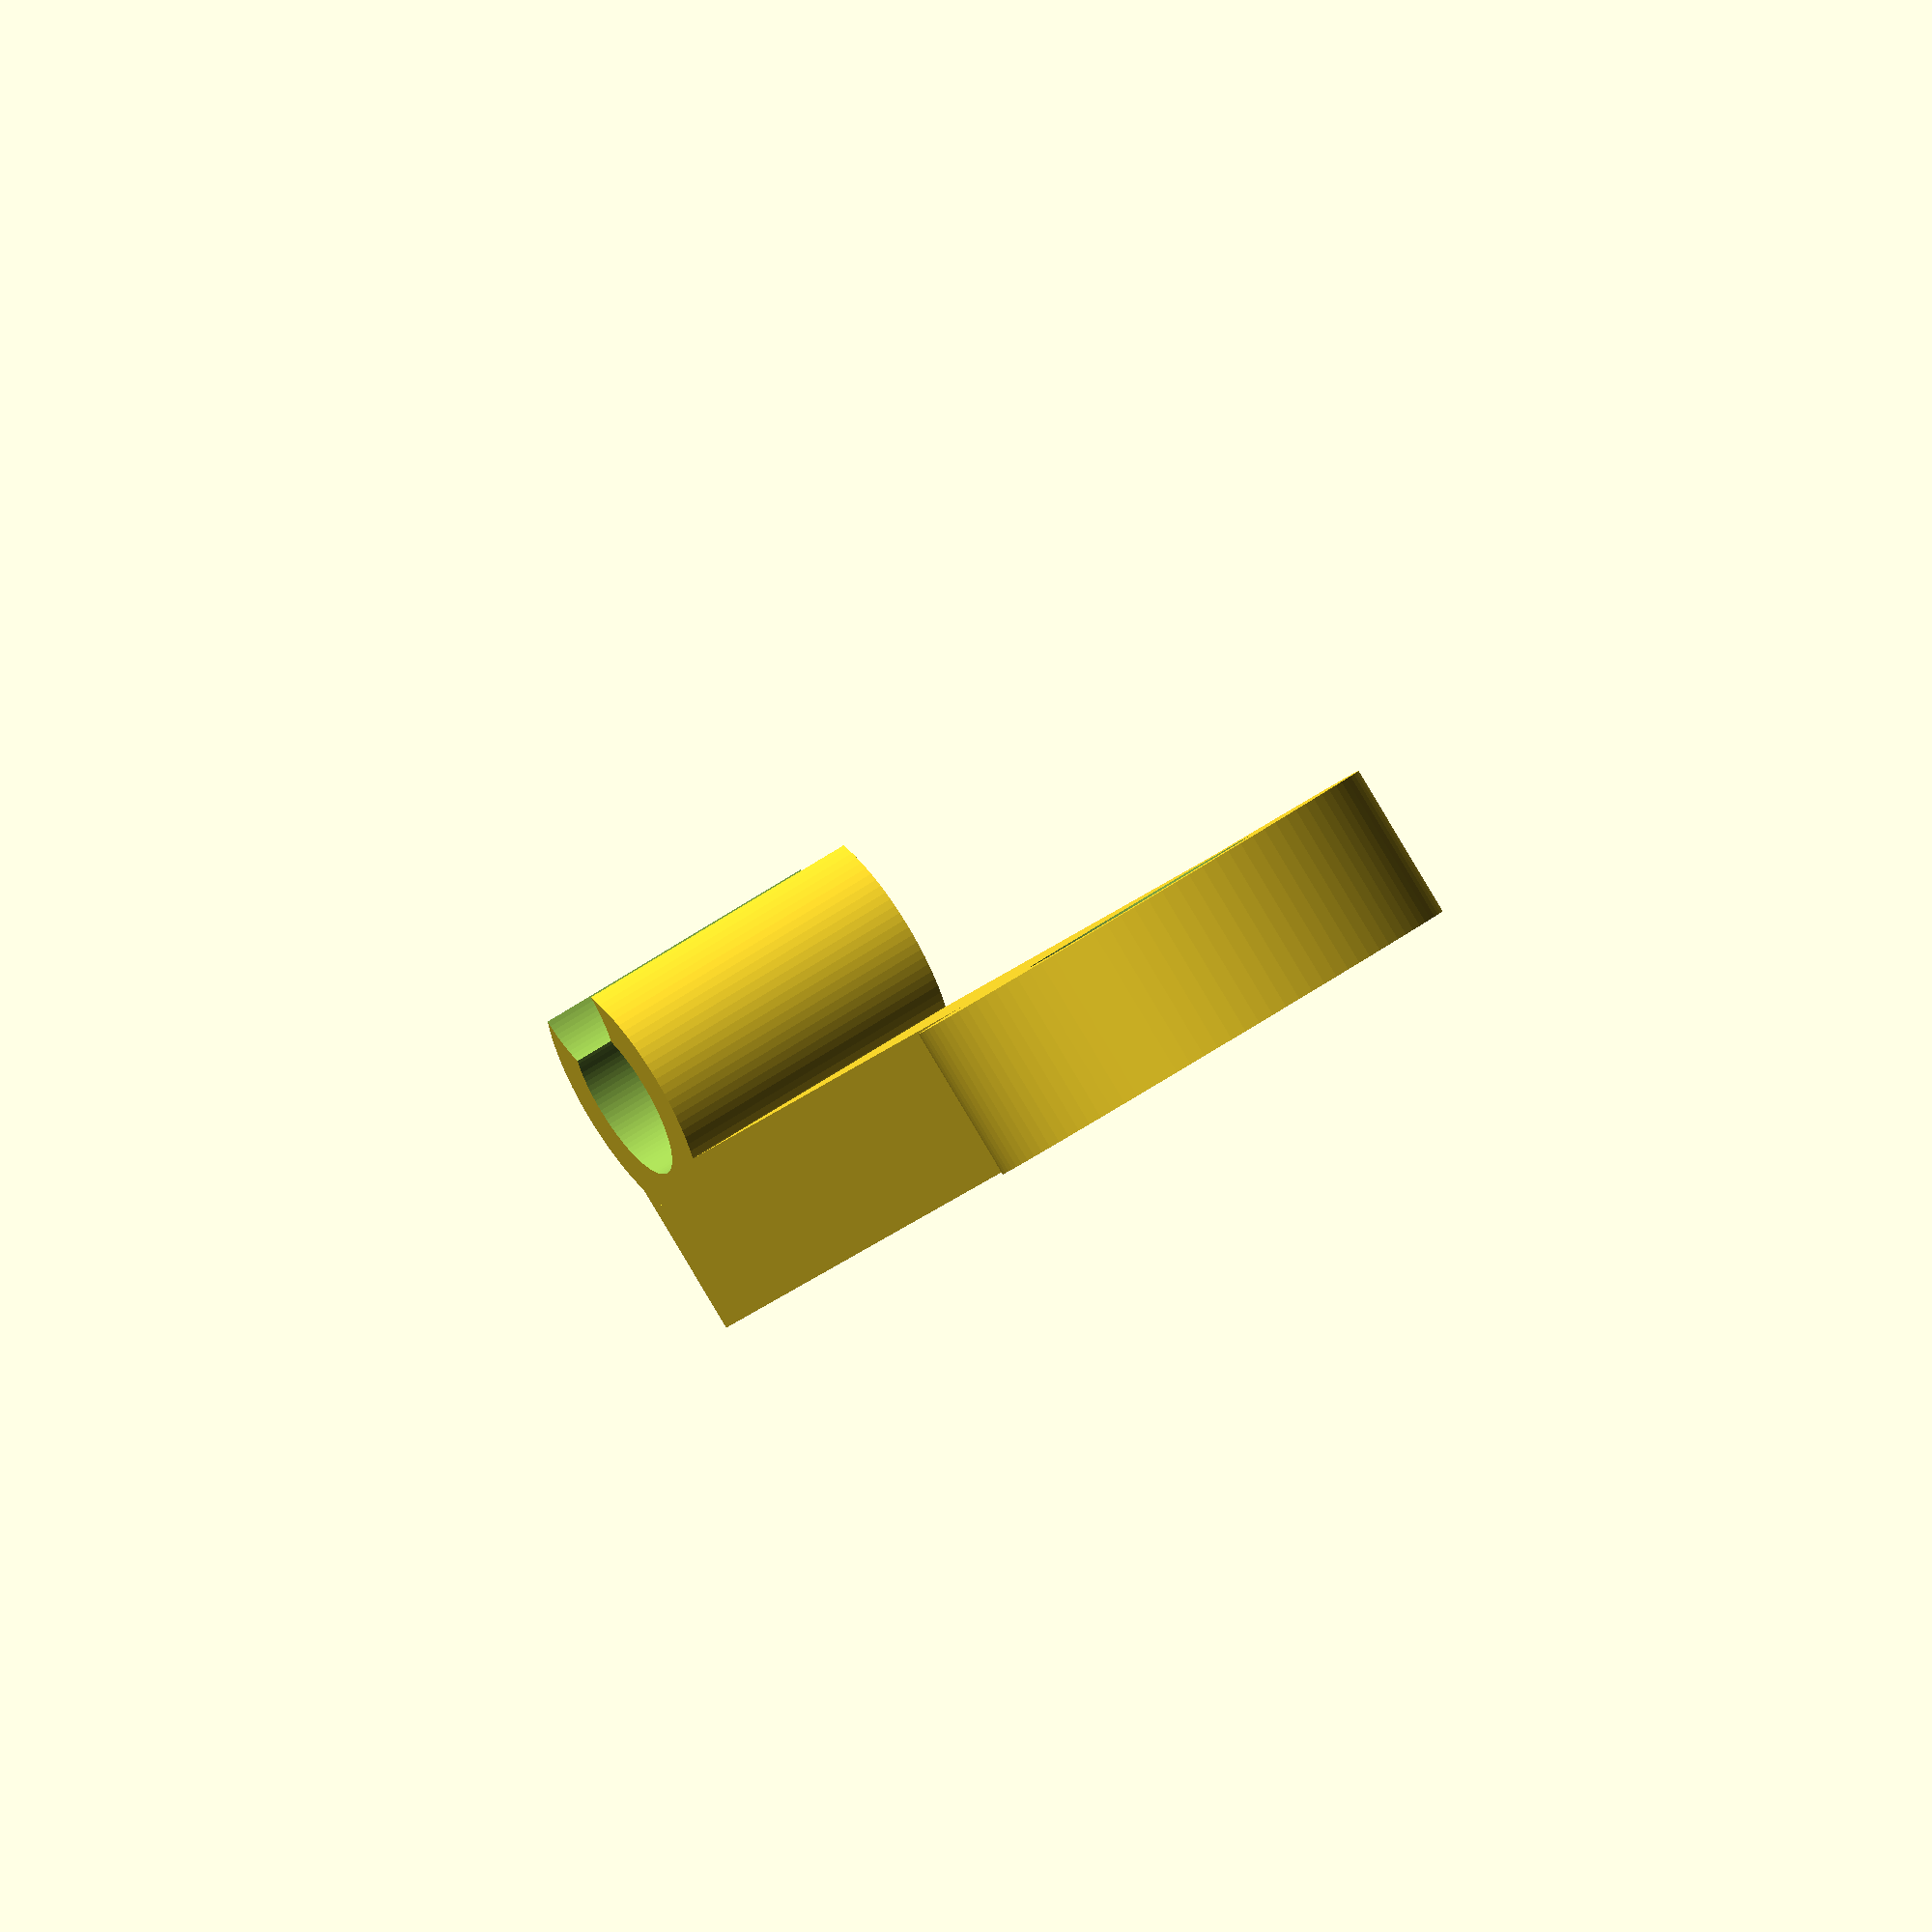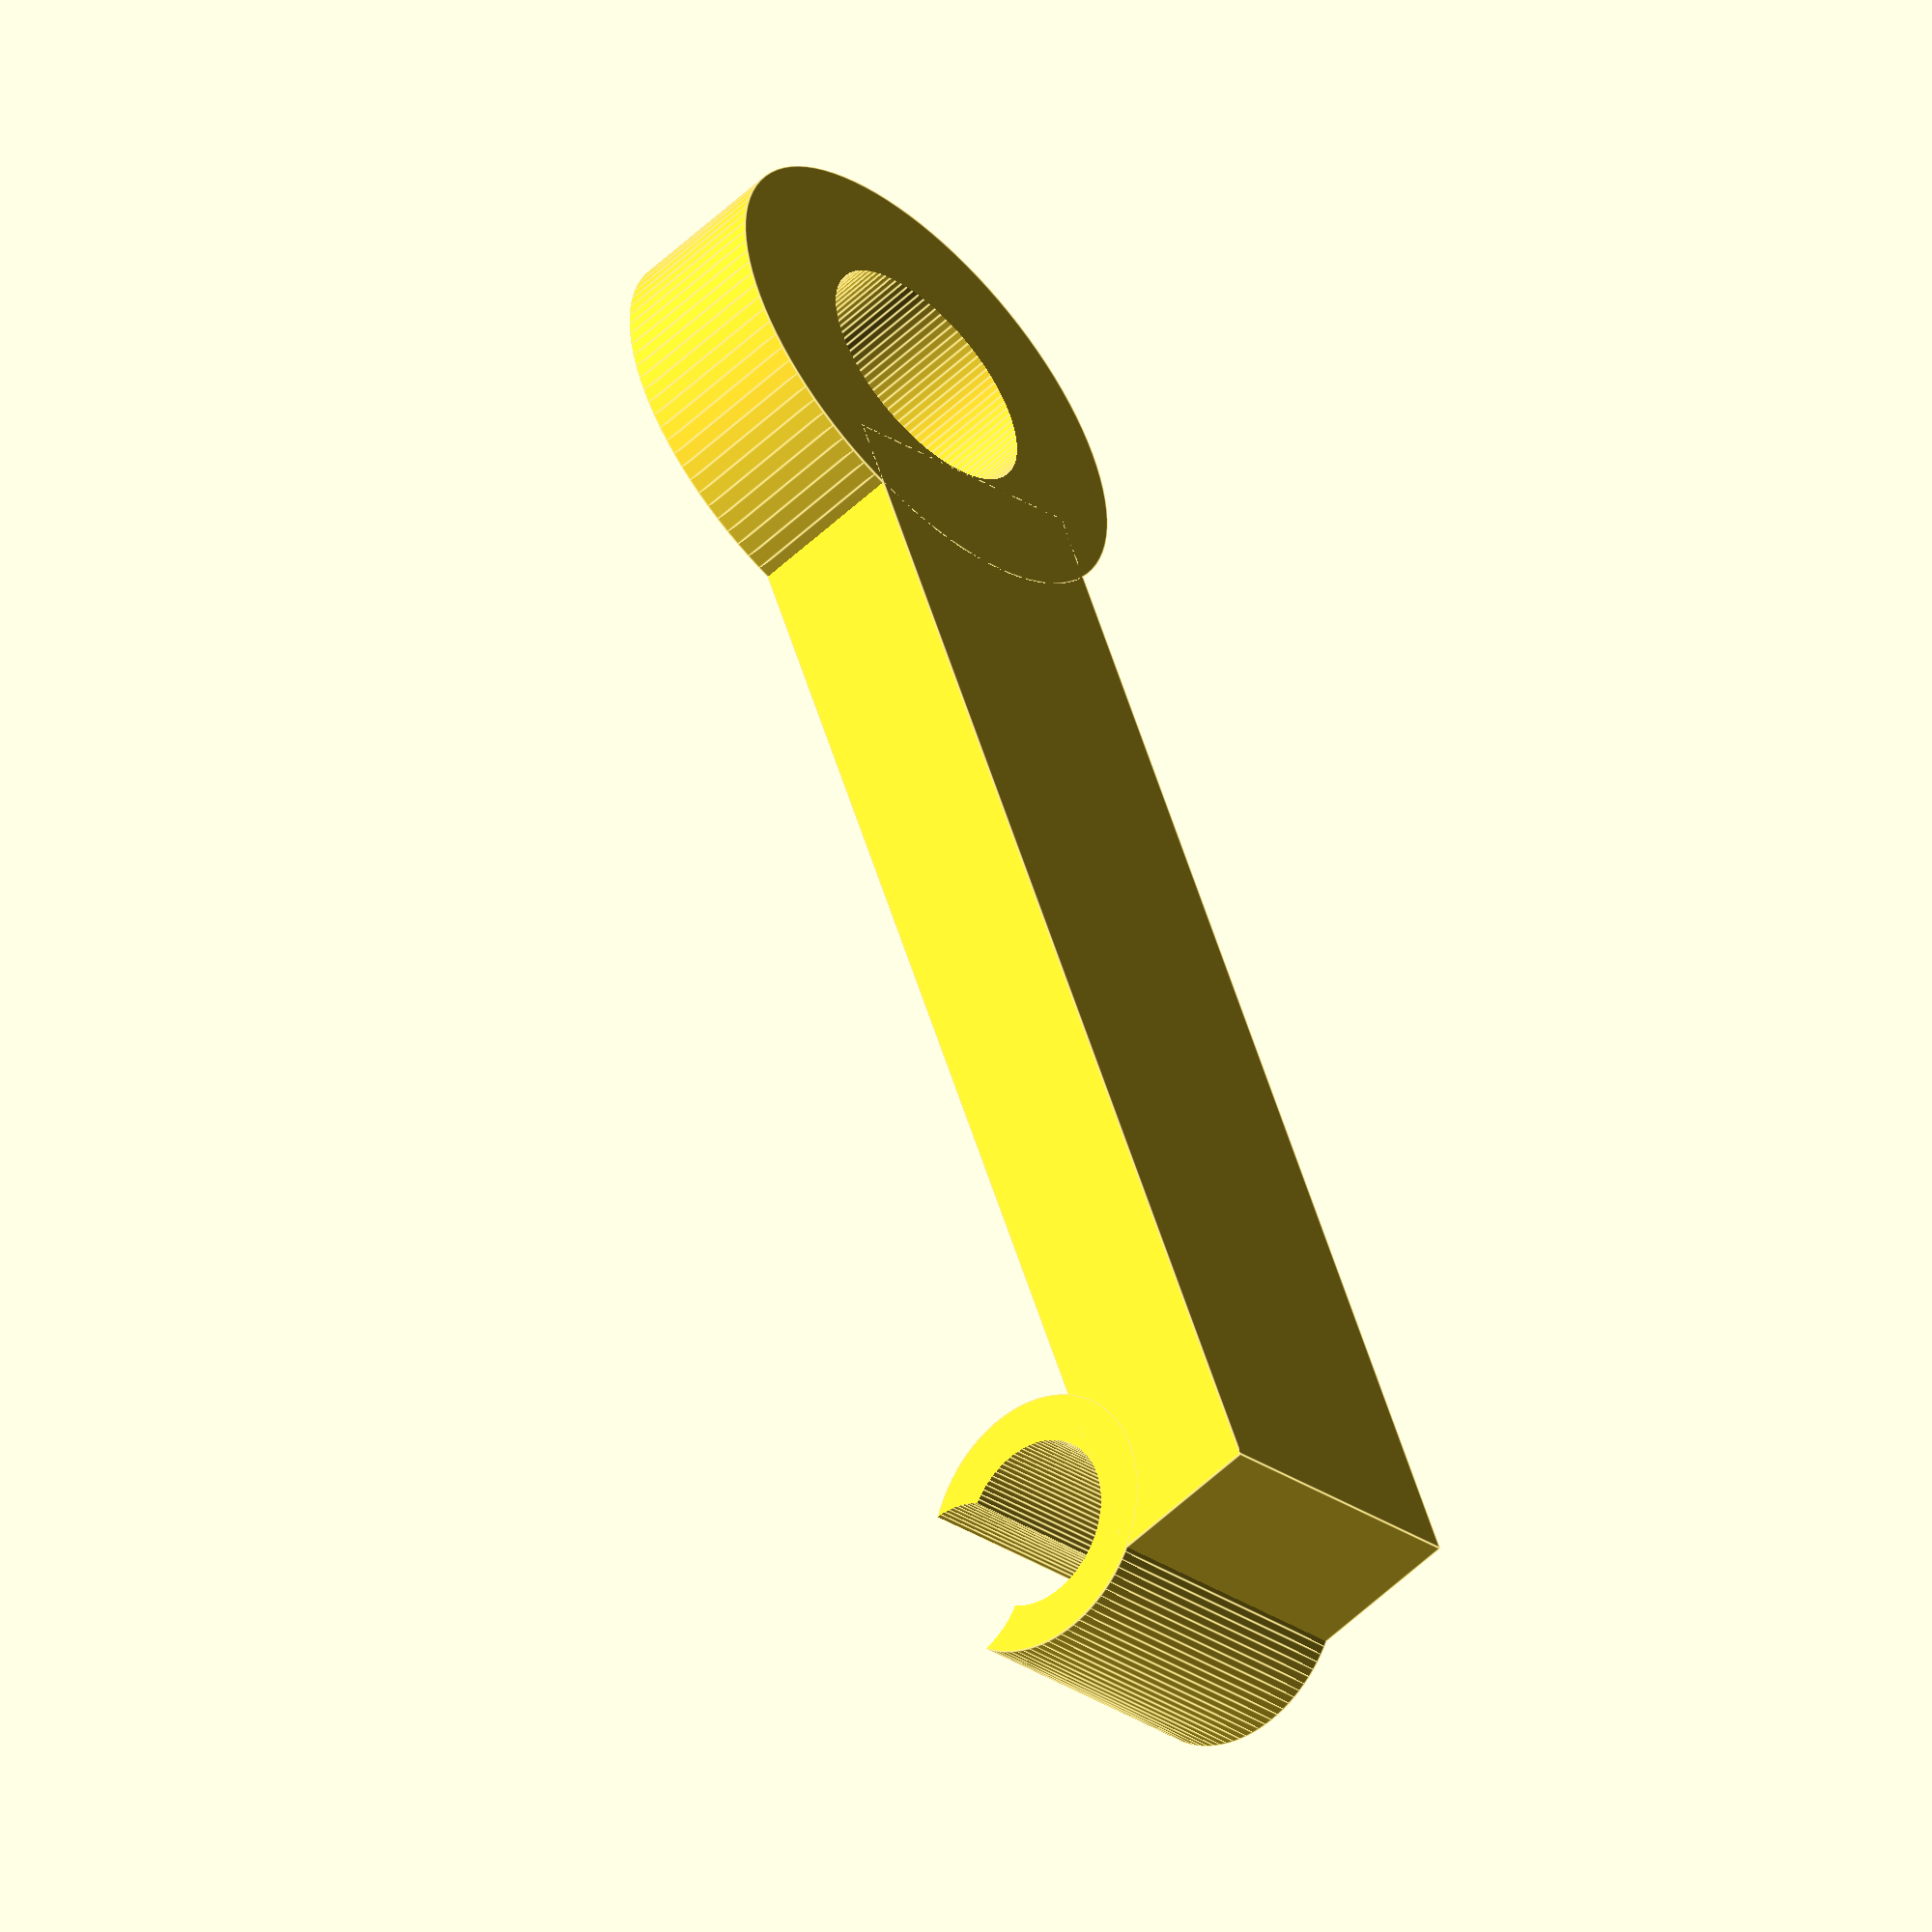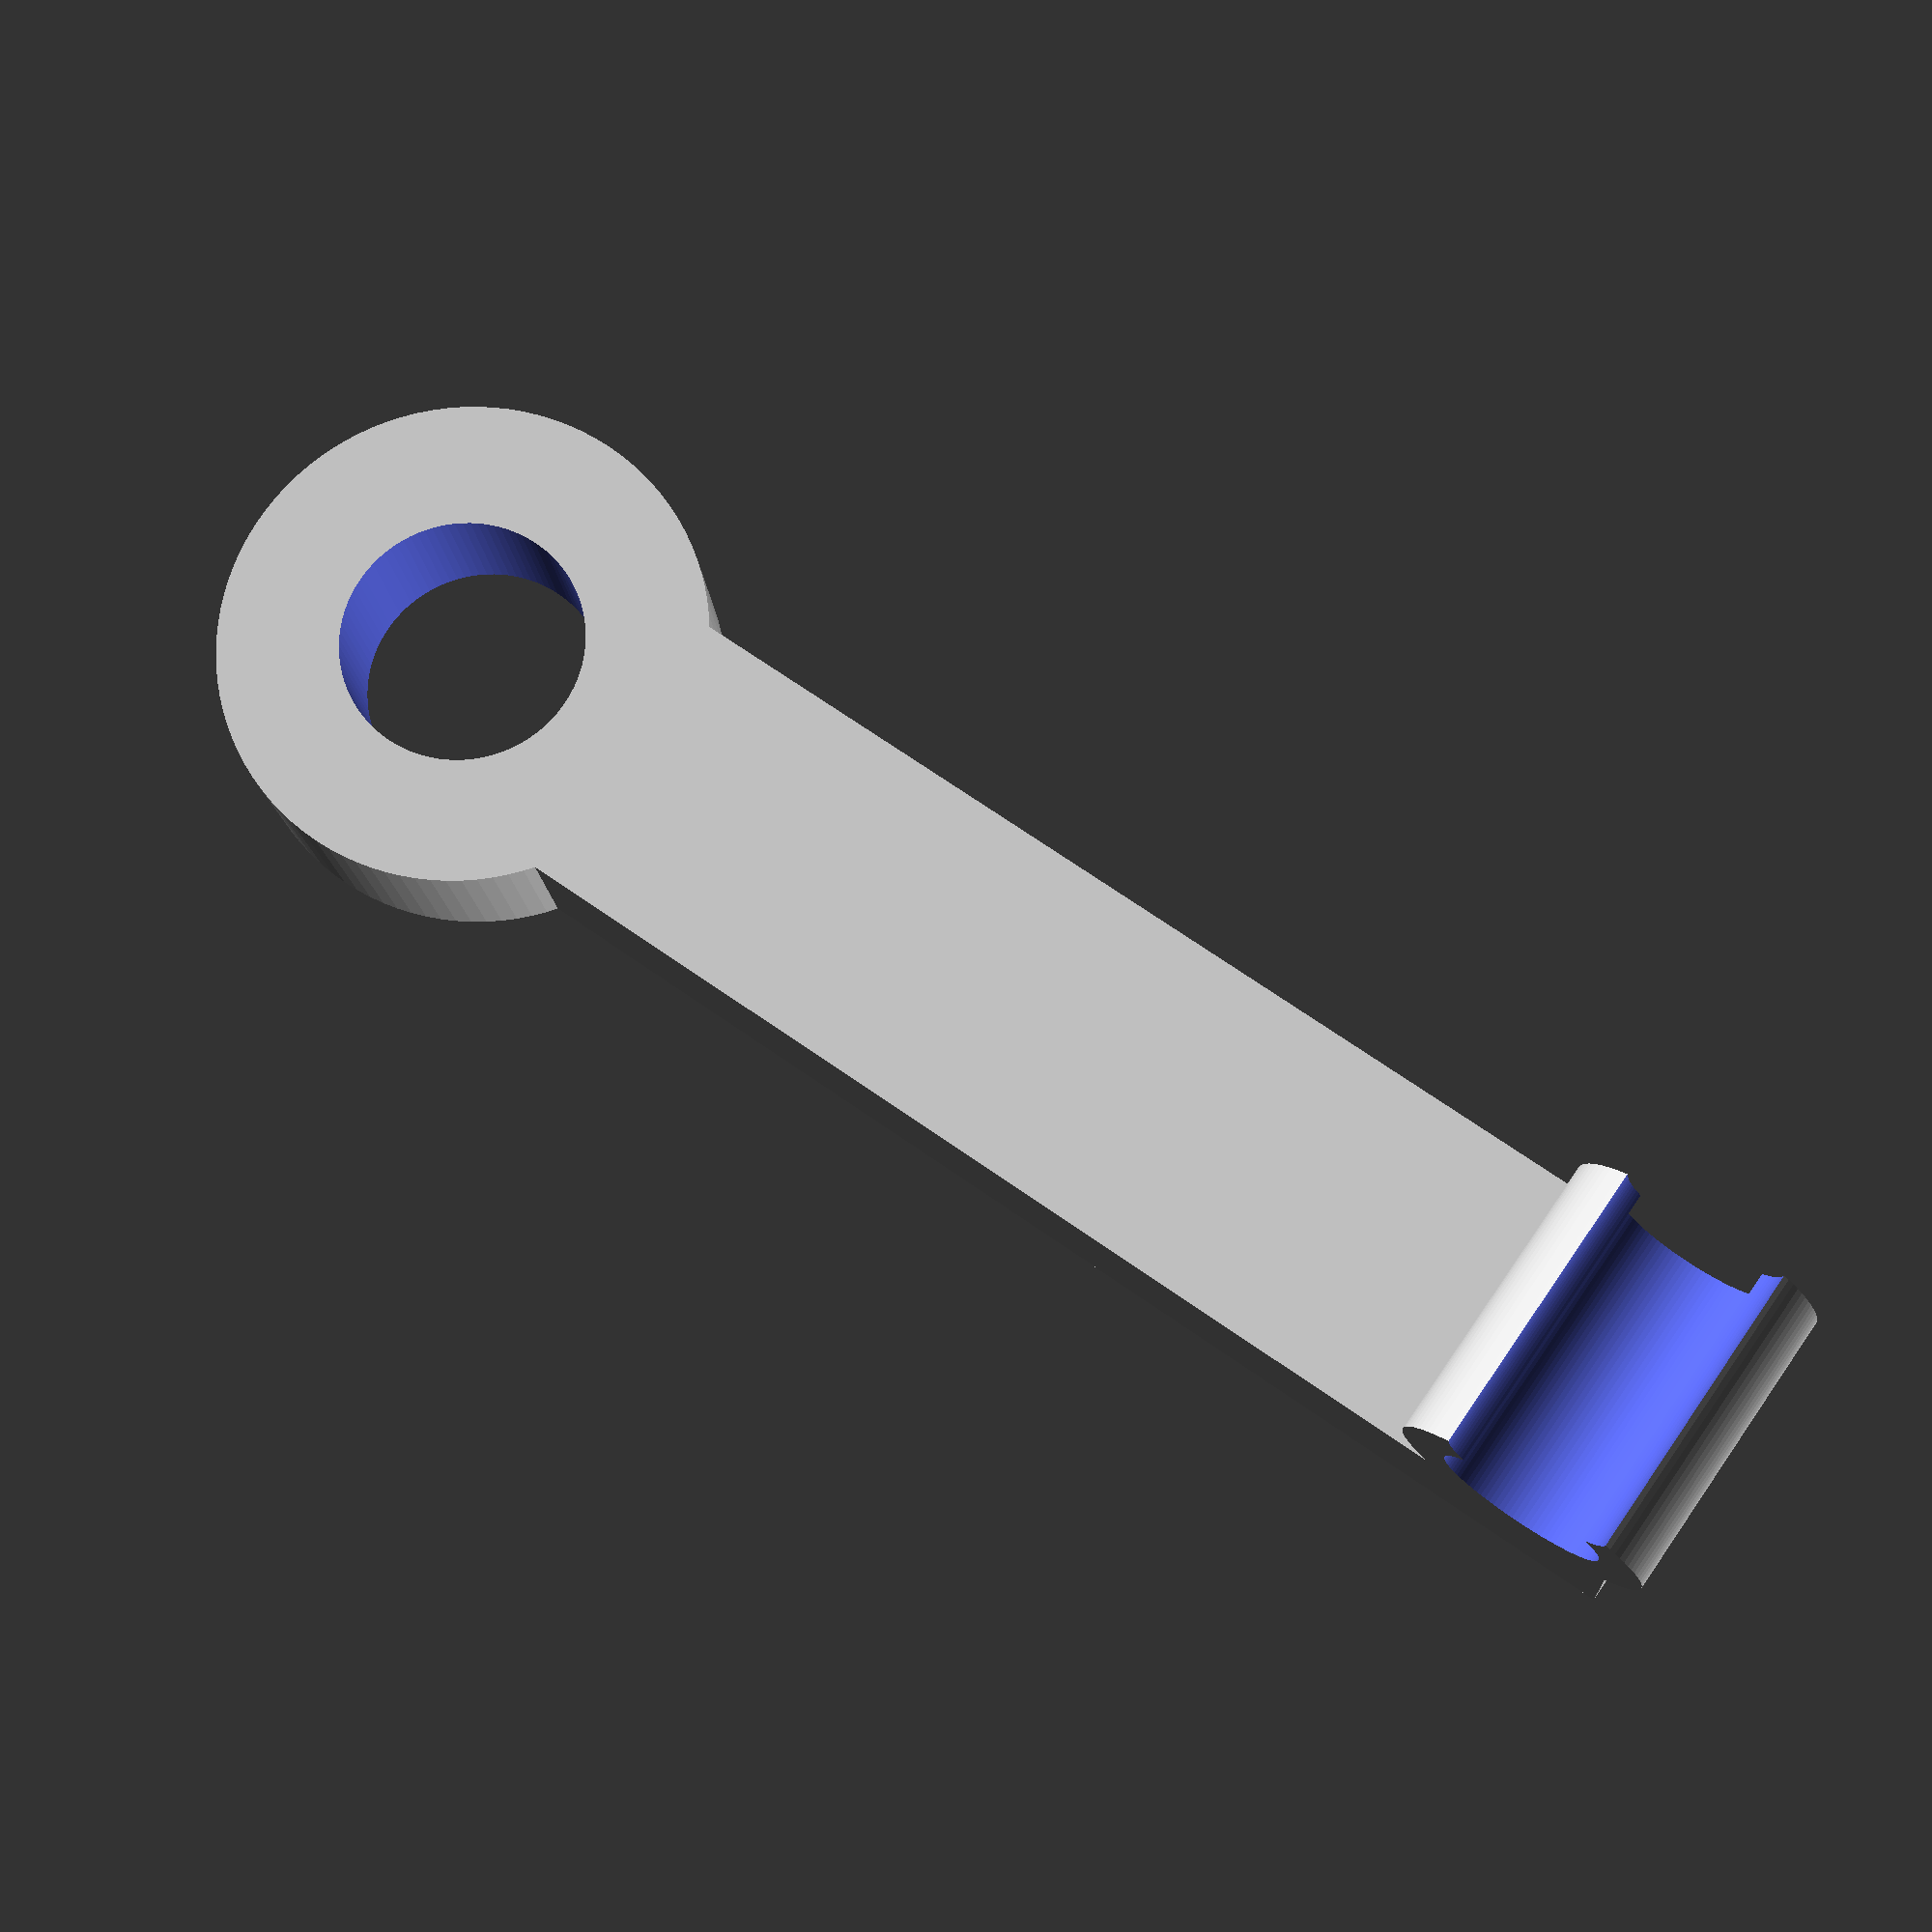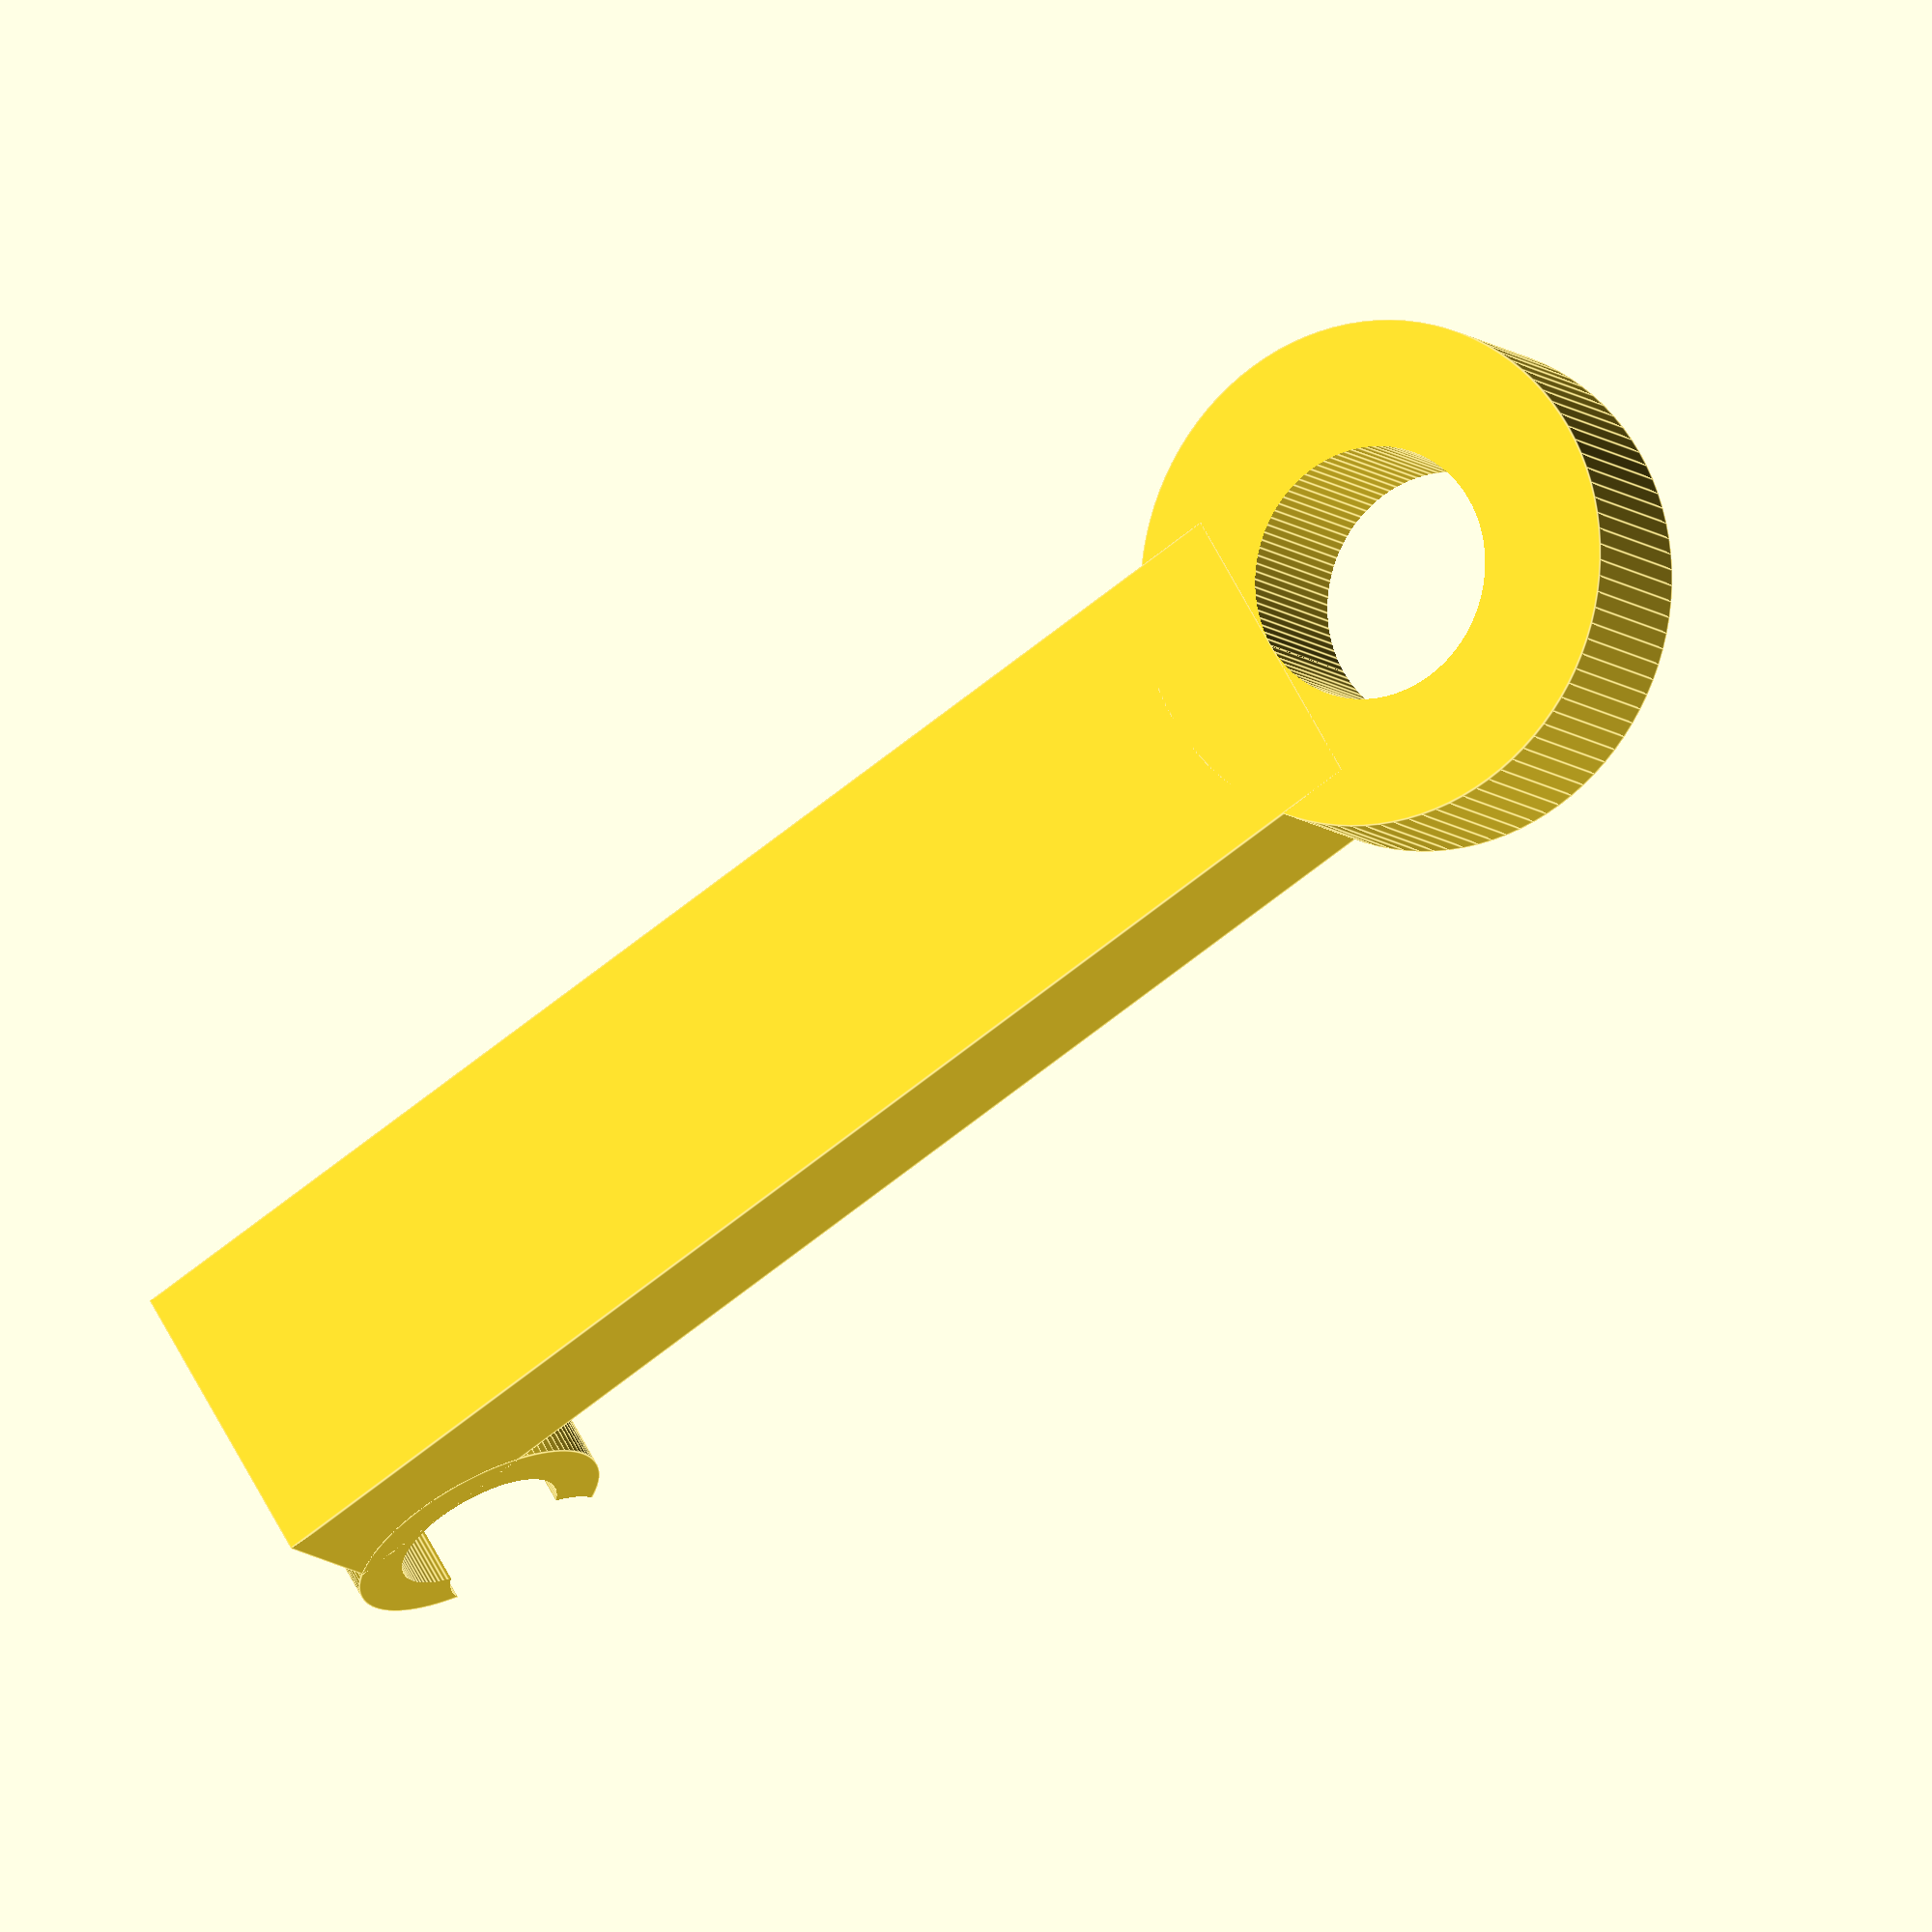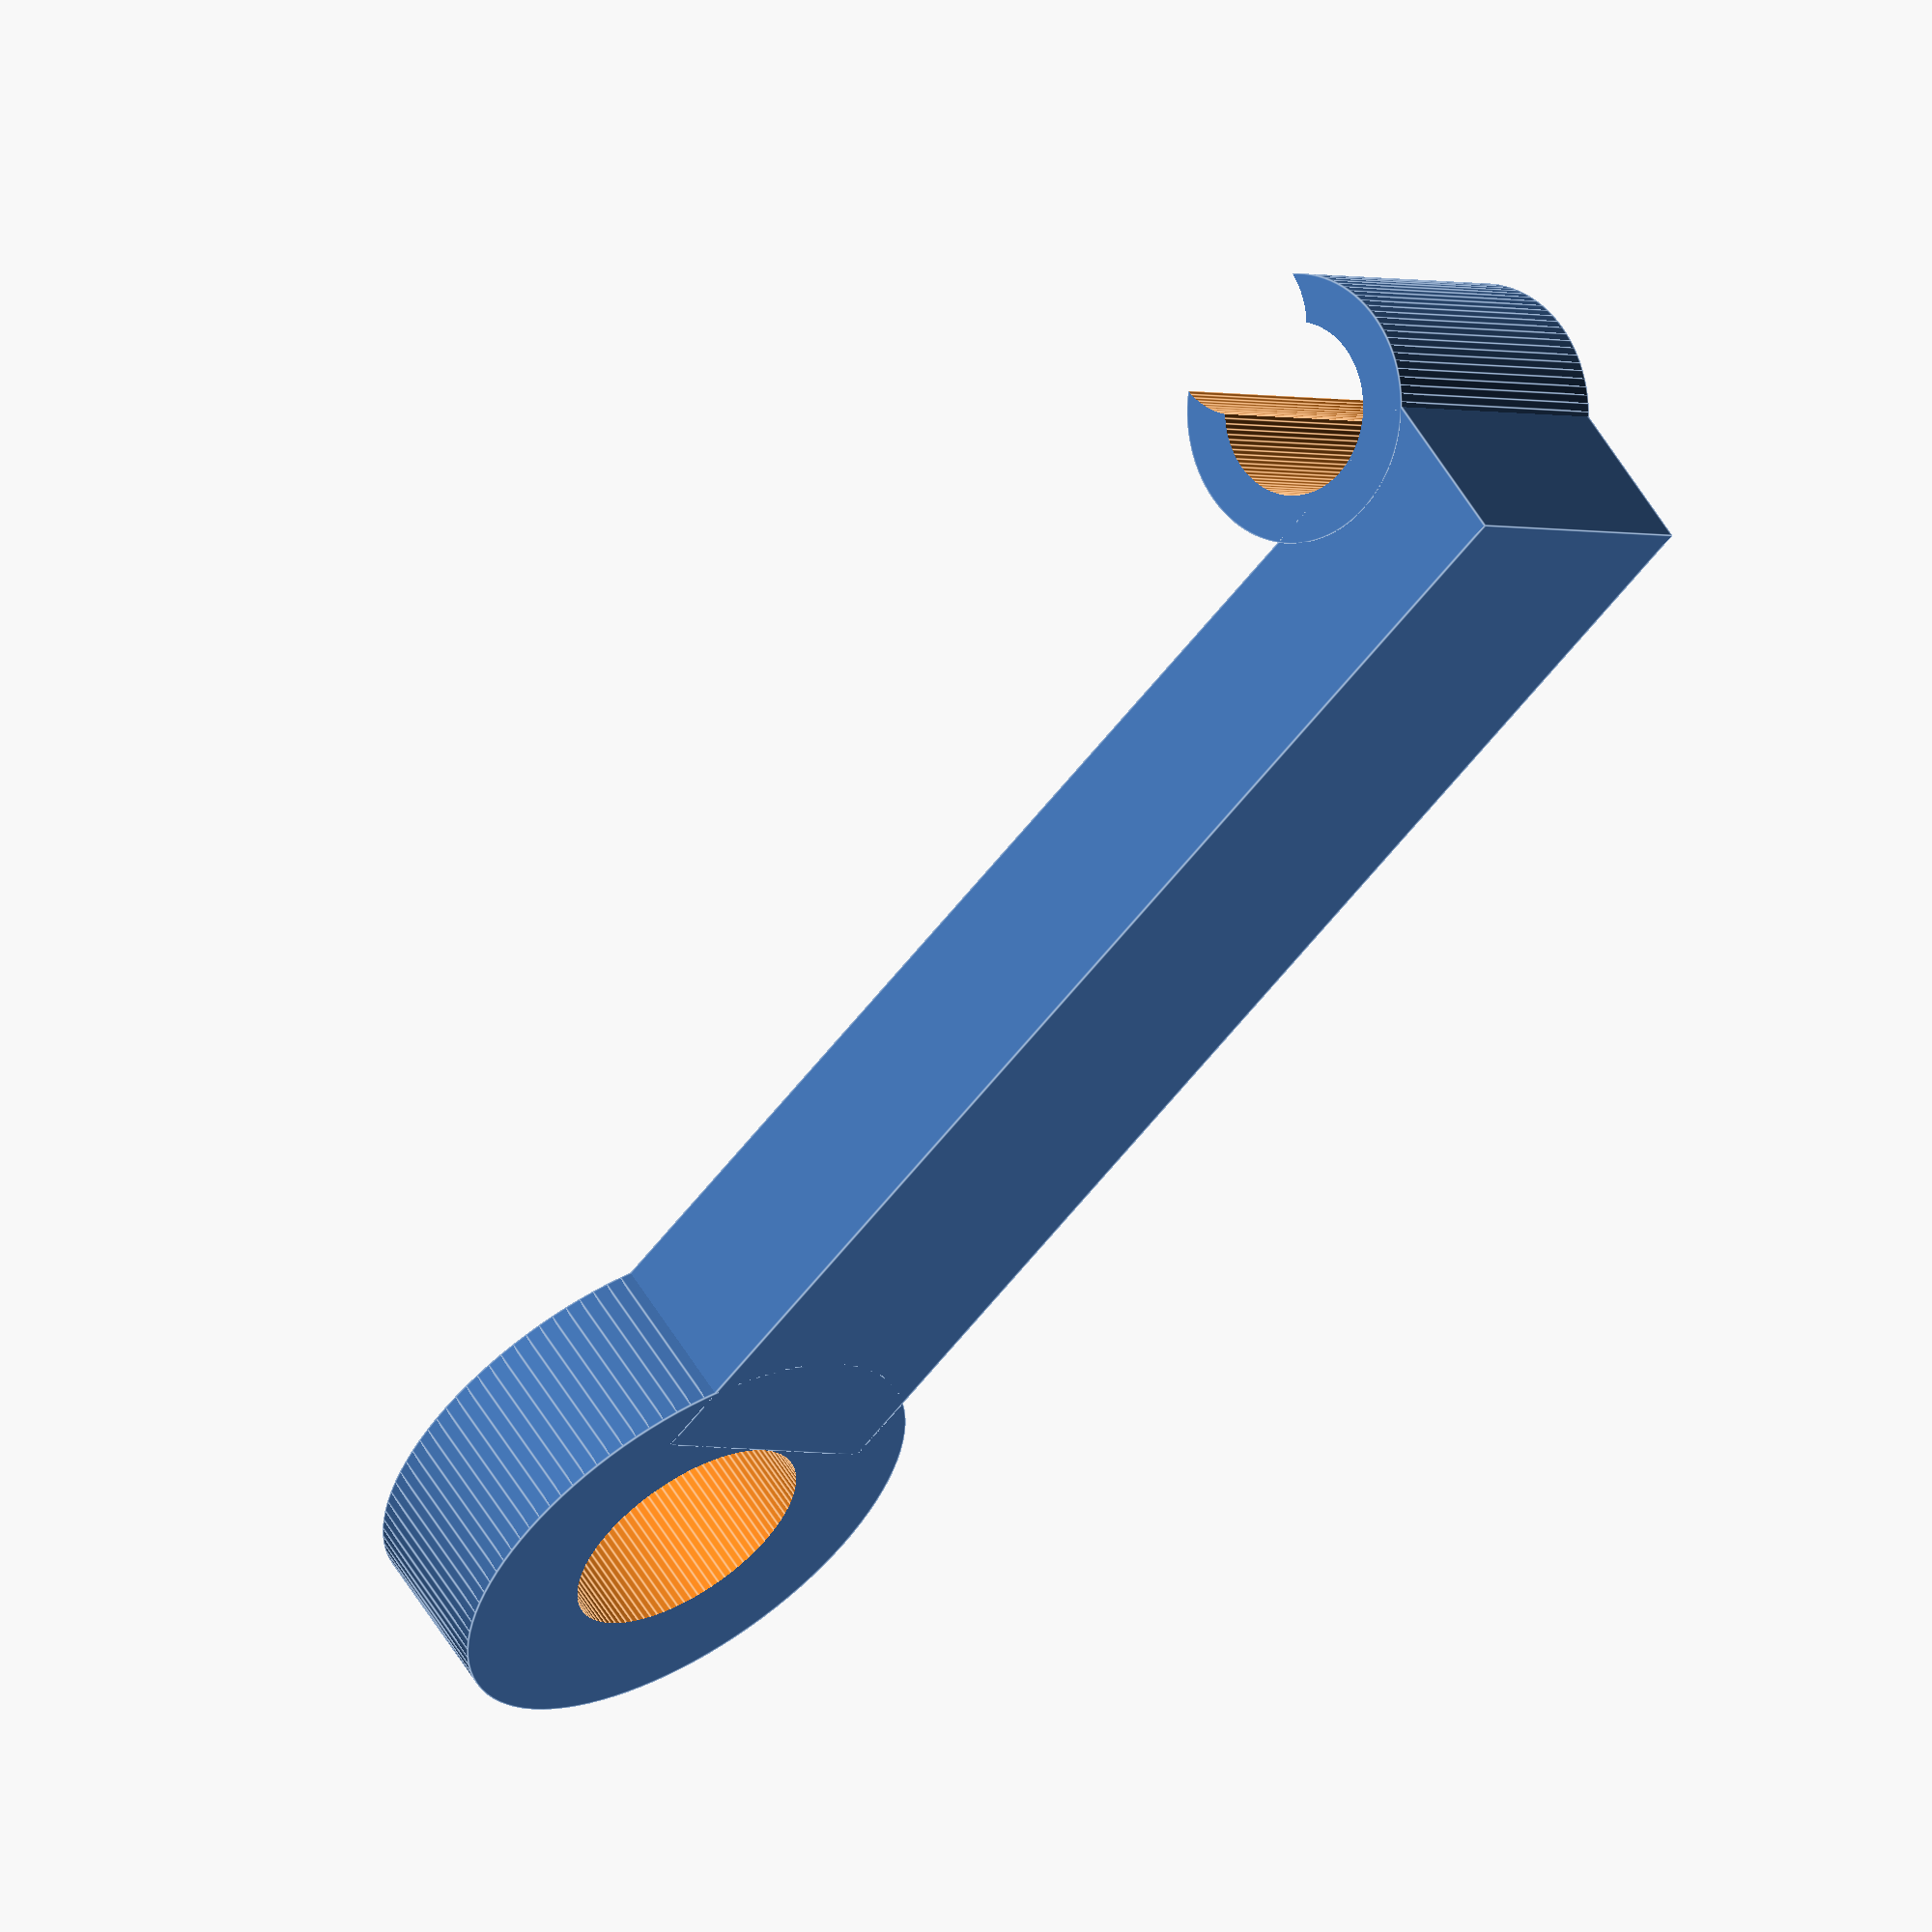
<openscad>
// Laser cutter cable management

// configurable settings
// all units in mm
thickness = 3;
screwOD = 4.7;
cableOD = 3.2;
length = 25;
cableGripThicknessMultiplier = 1.55;

module cableManager(){
    union(){
        // part that mounts on the screw
        difference(){
            cylinder(d=screwOD*2,h=thickness,$fn=100);
            translate([0,0,-1]) cylinder(d=screwOD,h=thickness*2,$fn=100);
        }
        translate([screwOD/2,-(screwOD*1.2/2),0]) cube([length,screwOD*1.2,thickness]);
        
        // cable grip
        gripHeight = screwOD*1.2;
        translate([length+0.5,gripHeight/2,(thickness+cableOD*1.2/2)-cableOD*0.1]) rotate([90]) difference(){
            cylinder(d=cableOD*cableGripThicknessMultiplier,h=gripHeight,$fn=100);
            translate([0,0,-1]) cylinder(d=cableOD,h=gripHeight*2,$fn=100);
            translate([0,2,-1]) cylinder(d=cableOD,h=gripHeight*2,$fn=100);
        }
    }
}

cableManager();
</openscad>
<views>
elev=89.5 azim=253.2 roll=30.9 proj=o view=wireframe
elev=235.0 azim=293.1 roll=45.0 proj=o view=edges
elev=14.3 azim=34.7 roll=3.5 proj=p view=solid
elev=190.2 azim=210.8 roll=333.8 proj=o view=edges
elev=300.3 azim=225.6 roll=148.7 proj=o view=edges
</views>
